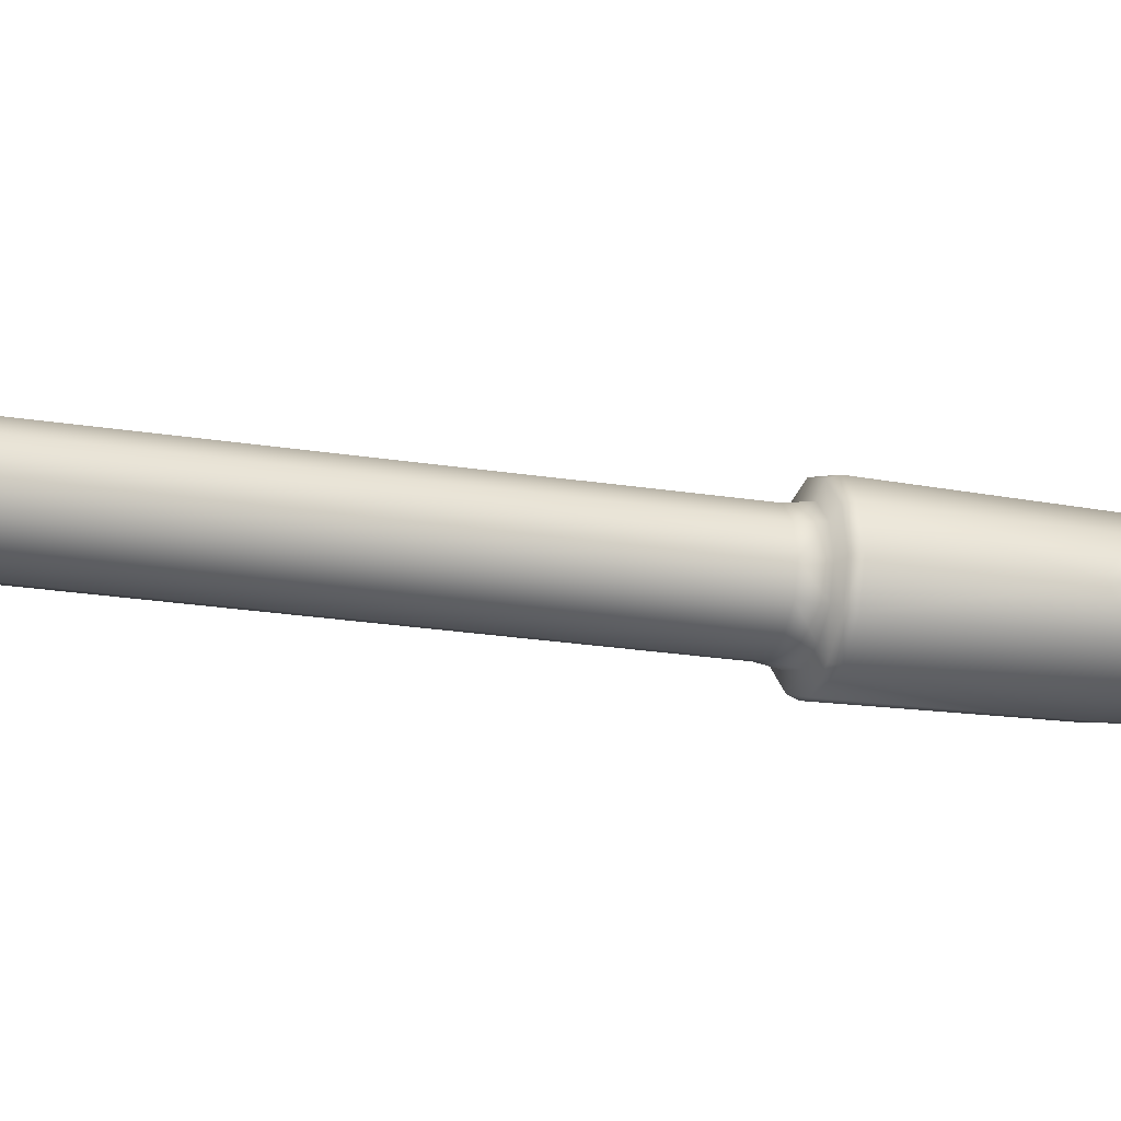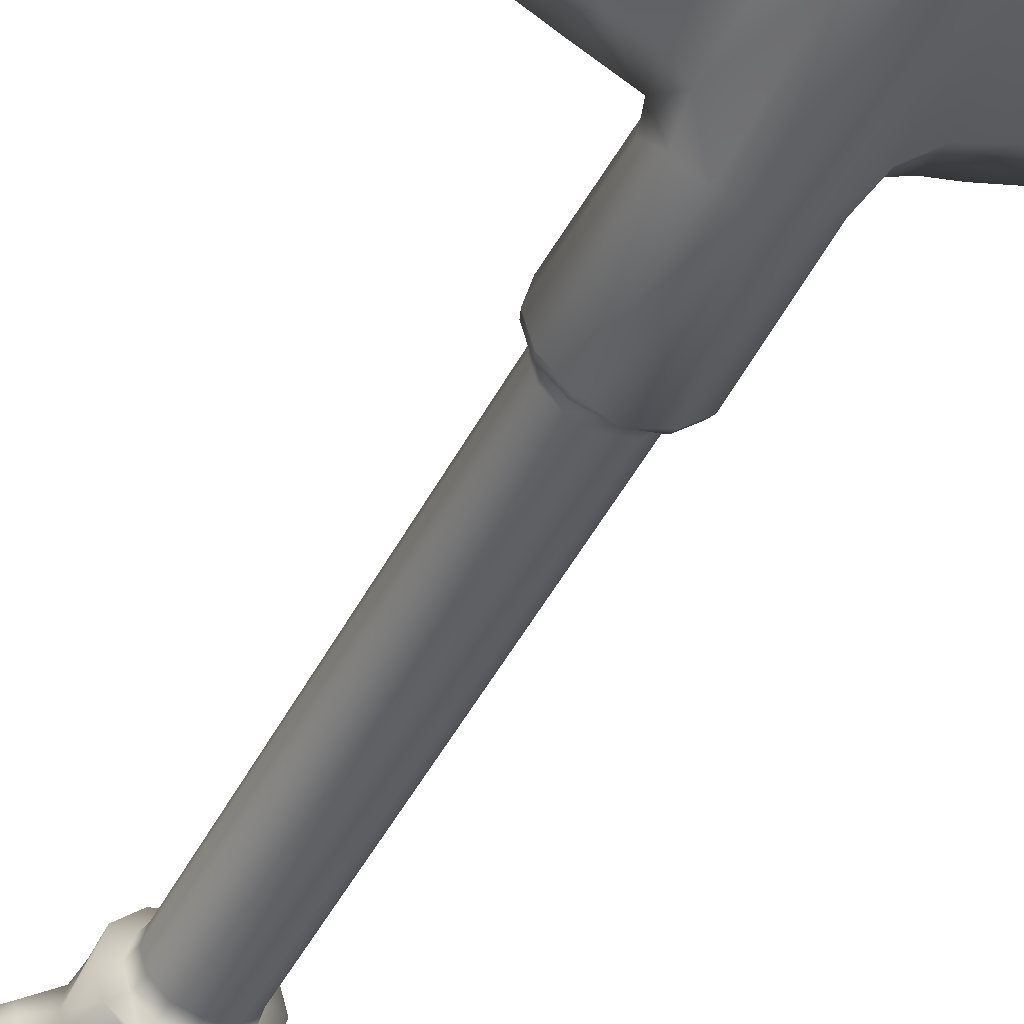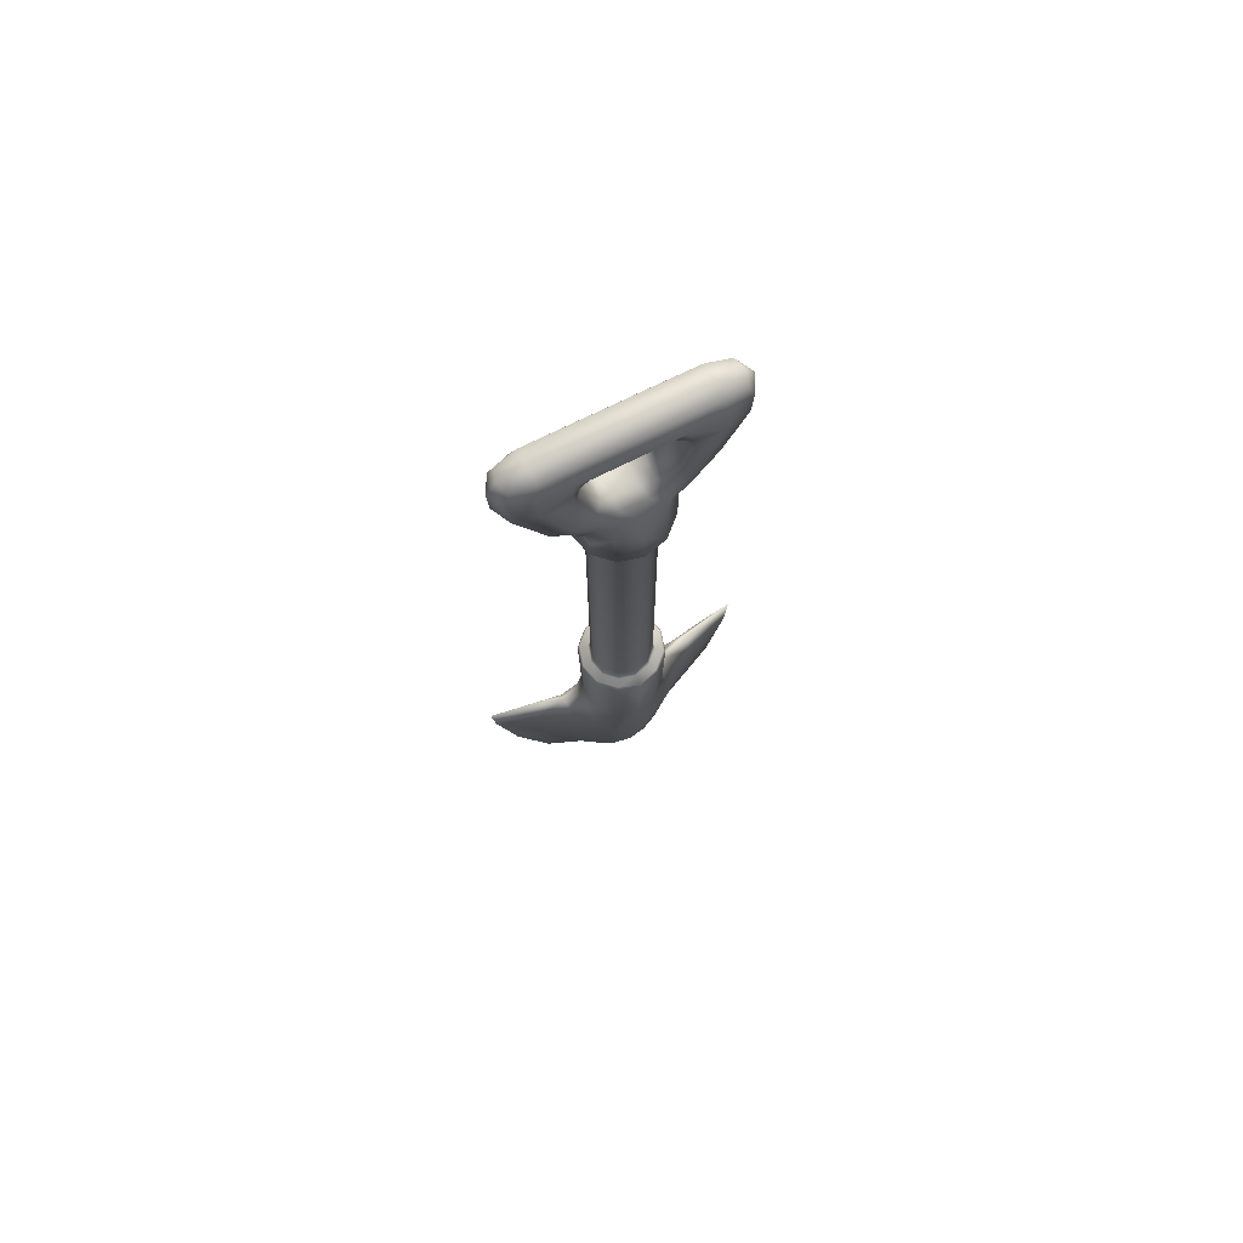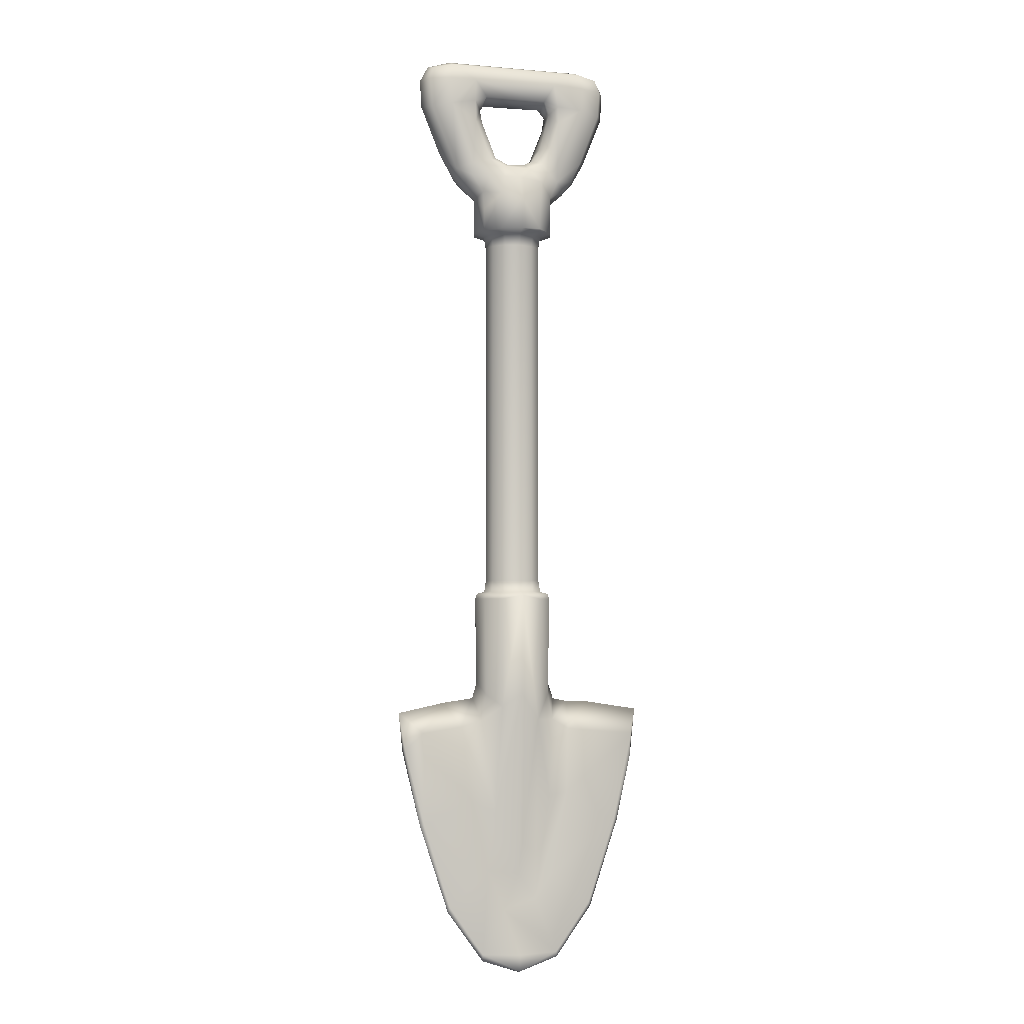
<metadata>
{"format":"obj","ext":"obj","renderer":"f3d","projection":"perspective","resolution":1024,"background":"white","views":[{"elev":-18.0,"azim":71.0,"up":"+Y"},{"elev":-45.1,"azim":154.5,"up":"+Y"},{"elev":73.8,"azim":-26.1,"up":"+Z"},{"elev":-3.0,"azim":163.7,"up":"+Z"}]}
</metadata>
<code>
o Circle
v 0.1285 0.08561 -0.3838
v 0.1285 -0.05495 -0.3838
v -4e-06 -0.1258 -0.3832
v -0.1285 -0.05495 -0.3838
v -0.1285 0.08561 -0.3838
v 0.1854 0.1099 -1.027
v 0.1854 -0.06281 -1.027
v -0 -0.1632 -0.9021
v -0.1854 -0.06281 -1.027
v -0.1854 0.1099 -1.027
v 0.1551 0.1172 -1.778
v -0.1453 -0.04315 -1.734
v 0.5987 0.1321 -1.171
v 0.5899 0.1587 -1.165
v -0.5844 0.1556 -1.219
v 0.3639 0.116 -1.958
v -0.000127 0.1321 -2.282
v -0.3704 0.152 -1.968
v -0.000952 0.04466 -2.082
v 0.3611 0.03399 -1.085
v 0.292 0.1051 -1.06
v -0.2512 0.04394 -1.815
v -0.000691 0.1083 -2.256
v 0.5892 0.1115 -1.108
v -0.3642 0.1141 -1.954
v 0.3622 0.1623 -1.94
v 0.4935 0.1431 -1.085
v -0.1633 -0.07446 -0.9037
v 0.1633 -0.07446 -0.9037
v 0 0.1938 -0.8933
v 0 0.2029 -0.399
v 0 0.1575 1.44
v 0.13 0.08606 1.44
v 0.13 -0.0554 1.44
v -0.13 -0.0554 1.44
v -0.13 0.08606 1.44
v -0 -0.1713 -0.3983
v -2e-06 0.1476 -0.3266
v -0.1206 -0.05062 -0.3262
v 0.1209 -0.05018 -0.3258
v 0.1774 0.1124 1.457
v 8.6e-05 0.2097 1.459
v -8.6e-05 -0.179 1.459
v 0.1812 0.1083 1.654
v 0.1803 -0.07448 1.646
v -0.1812 -0.07764 1.654
v -0.1803 0.1051 1.646
v -0.1774 -0.08169 1.457
v 0.1774 -0.08148 1.457
v -0.1774 0.1121 1.457
v -0.05601 0.1207 1.788
v 0.1335 -0.08237 1.814
v 0.05789 -0.08994 1.788
v -0.1335 0.113 1.814
v 0.2633 -0.03679 1.695
v 0.2707 0.0729 1.702
v -0.2707 -0.04224 1.702
v 0.3464 -0.05629 1.841
v 0.3147 0.08576 1.772
v -0.3464 0.08695 1.841
v -0.3147 -0.0551 1.772
v 0.2208 -0.07629 2.125
v 0.2208 0.107 2.125
v -0.2208 0.107 2.125
v -0.2208 -0.07629 2.125
v 0.3334 0.08791 2.307
v 0.4331 -0.03921 2.288
v 0.4331 0.06987 2.288
v -0.4331 0.06987 2.288
v -0.4331 -0.03921 2.288
v 0.04141 0.01476 1.816
v -0.1802 0.1069 1.908
v -0.4424 -0.05725 2.083
v 0.1802 -0.07624 1.908
v 0.4424 0.08791 2.083
v 0.1561 0.09123 2.153
v 0.0932 0.1701 -0.3927
v 0.1862 0.0153 -0.3929
v 0.09321 -0.1394 -0.3927
v -0.0932 -0.1394 -0.3927
v -0.1862 0.01537 -0.3929
v -0.09321 0.1701 -0.3927
v 0.1218 0.1308 -1.491
v 0.2123 0.02321 -0.9206
v 0.0937 -0.1042 -1.389
v -0.0937 -0.1042 -1.389
v -0.2146 0.02527 -0.9265
v -0.09387 0.1648 -1.026
v 0.08386 -0.06475 -1.773
v -0.08386 -0.06475 -1.773
v -0.09025 0.1181 -1.922
v -5.4e-05 0.1289 -1.792
v -0.1652 0.1241 -1.409
v 0.000234 -0.08098 -1.763
v -0.1835 -0.04912 -1.475
v 0.1784 -0.05308 -1.48
v 7.4e-05 0.1556 -2.275
v -0.6003 0.1317 -1.161
v 0.1919 0.1498 -2.215
v 0.3704 0.1521 -1.967
v 0.1878 0.1166 -2.206
v -0.1911 0.131 -2.216
v -0.1918 0.1539 -2.21
v 0.515 0.1559 -1.533
v -0.5144 0.1554 -1.535
v -0.5122 0.1111 -1.509
v 0.5095 0.1127 -1.521
v 0.1532 -0.03591 -1.755
v -0.2672 -0.00803 -1.069
v -0 -0.02402 -1.971
v -0.1686 0.1195 -1.808
v 0.2287 0.03651 -1.834
v -0.2699 0.1056 -1.075
v -0.3968 0.05142 -1.074
v 0.2672 -0.00803 -1.069
v -0.2559 0.1221 -1.395
v 0.3099 0.031 -1.494
v 0.2366 0.1215 -1.429
v 0.07197 0.1213 -1.973
v -0.3399 0.03872 -1.416
v -0.1352 0.04712 -2.033
v 0.1254 0.04187 -2.027
v -0.3736 0.07635 -0.9414
v 0.3749 0.07602 -0.9387
v -0.002299 0.1544 -2.195
v -0.5897 0.1585 -1.11
v -0.3592 0.1626 -1.945
v -0.5894 0.1106 -1.102
v -0.4914 0.1661 -1.54
v 0.4935 0.1659 -1.532
v 0.1926 0.1606 -2.181
v -0.1812 0.1068 -2.187
v -0.1882 0.1608 -2.184
v -0.6183 0.1339 -0.9797
v 0.6183 0.1352 -0.983
v -0.1622 0.1082 -0.9005
v 0.1622 0.1082 -0.9005
v 0.1878 0.01569 -0.8403
v -0.09243 -0.1383 -0.911
v 0.09342 0.1676 -0.9555
v 0.09243 -0.1383 -0.911
v -0.1878 0.01569 -0.8403
v 0.07391 0.1369 -0.3838
v 0.1478 0.01533 -0.3838
v 0.07391 -0.1062 -0.3838
v -0.07391 -0.1062 -0.3838
v -0.1478 0.01533 -0.3838
v -0.07391 0.1369 -0.3838
v 4e-06 0.1565 -0.3832
v 0.1621 0.1048 -0.3927
v 0.1621 -0.07419 -0.3927
v -0.1621 -0.07418 -0.3927
v -0.1621 0.1049 -0.3927
v 0.07473 0.1378 1.44
v 0.1495 0.01533 1.44
v 0.07473 -0.1071 1.44
v -0.07473 -0.1071 1.44
v -0.1495 0.01533 1.44
v -0.07473 0.1378 1.44
v -0.1701 0.1097 -0.4184
v 0.1701 0.1097 -0.4184
v -0.1701 -0.07905 -0.4184
v 0.1701 -0.07905 -0.4184
v -0.1955 0.01533 -0.4182
v 0.09785 -0.1475 -0.4183
v 0.09785 0.1782 -0.4183
v -0.09785 0.1782 -0.4183
v -0.09785 -0.1475 -0.4183
v 0.1955 0.01533 -0.4182
v -0.1209 0.08084 -0.3258
v 2e-06 -0.1169 -0.3266
v 0.1207 0.08102 -0.3254
v 0.06967 0.129 -0.3259
v 0.06968 -0.0983 -0.3258
v -0.1389 0.0151 -0.3261
v 0.1389 0.01556 -0.3261
v -0.06939 -0.09836 -0.3254
v -0.06968 0.129 -0.3258
v 0.1013 0.183 1.457
v 0.2037 0.0154 1.457
v 0.09752 -0.144 1.452
v -0.1013 -0.1524 1.457
v -0.2037 0.01526 1.457
v -0.09752 0.1747 1.452
v -0 -0.1268 1.44
v 0.0962 0.1688 1.643
v 0.2038 0.01505 1.627
v 0.1192 -0.1159 1.715
v -0.0962 -0.1382 1.643
v -0.2038 0.01561 1.627
v -0.1192 0.1466 1.715
v 0.000304 -0.1664 1.621
v 0.1749 0.1099 1.566
v -0.000304 0.1971 1.621
v -0.1205 0.08101 1.383
v -0 -0.1165 1.382
v 0.1206 0.08093 1.383
v -0 0.1472 1.382
v -0.1206 -0.05016 1.383
v 0.1205 -0.05035 1.383
v 0.0692 0.1289 1.383
v 0.0692 -0.09825 1.383
v -0.1386 0.01544 1.383
v 0.1386 0.01522 1.383
v -0.06932 -0.09823 1.383
v -0.0692 0.1289 1.383
v -0.1749 -0.07924 1.566
v -0.09904 0.1859 1.465
v 0.09904 -0.1552 1.465
v 0.05911 0.116 1.792
v 0.1044 0.06865 1.844
v -0.05911 -0.08533 1.792
v -0.1037 -0.03772 1.843
v 0 -0.1295 1.733
v 0.1553 -0.09636 1.736
v 0.1553 0.127 1.736
v 0 0.1602 1.733
v -0.1553 0.127 1.736
v -0.1553 -0.09636 1.736
v 0.2682 0.0209 1.682
v -0.2682 0.009763 1.682
v 0.385 0.01453 1.851
v -0.385 0.01613 1.851
v 0.2997 -0.04747 1.741
v -0.2997 0.07813 1.741
v -0.2633 0.06745 1.695
v -0.2133 0.1161 1.728
v 0.2362 0.1176 1.8
v -0.2362 -0.0869 1.8
v 0.2133 -0.08547 1.728
v 0.04281 0.07081 1.812
v 0.1843 0.05427 2.092
v -0.1843 -0.0236 2.092
v 0.4829 0.01501 2.092
v -0.4829 0.01565 2.092
v -0.3453 0.118 2.112
v 0.3447 0.1178 2.099
v -0.3447 -0.0871 2.099
v 0.3453 -0.08732 2.112
v 0.4442 -0.05762 2.097
v 0.1414 0.1096 1.824
v -0.4442 0.08829 2.097
v -0.1403 -0.07948 1.821
v 0.3343 0.01538 2.336
v -0.3435 0.01469 2.333
v 0.45 0.01533 2.301
v -0.45 0.01533 2.301
v -0.336 0.08768 2.306
v -0.3336 -0.0572 2.307
v 0.3352 -0.05713 2.306
v 0.1985 -0.08523 2.23
v 0.2206 0.1171 2.228
v 0.4532 -0.05427 2.225
v 0.4532 0.08493 2.225
v -0.4532 -0.05427 2.225
v -0.4532 0.08493 2.225
v -0.1985 0.1159 2.23
v -0.2206 -0.08644 2.228
v 0.1833 0.01587 2.076
v -0.1868 0.05772 2.092
v -0.1833 0.01479 2.076
v 0.1868 -0.02705 2.092
v 0.04129 -0.04321 1.812
v -0.09315 0.05956 1.841
v 0.09326 -0.02997 1.841
v -0.0504 0.0601 1.818
v -0.2228 0.1062 2.041
v -0.217 -0.07524 2.019
v -0.1261 0.01511 1.898
v -0.1755 -0.03627 2.022
v -0.1341 0.06808 1.902
v 0.2228 -0.07549 2.041
v 0.217 0.1059 2.019
v 0.1261 0.01555 1.898
v 0.1755 0.06693 2.022
v 0.1341 -0.03742 1.902
v 0.1539 -0.05832 2.153
v 0.1585 0.01527 2.12
v -0.1561 -0.06057 2.153
v -0.1539 0.08898 2.153
v -0.1556 0.01531 2.123
v -0.09543 -0.02016 -1.936
v 0.09543 -0.02016 -1.936
v -0.2802 0.04767 -0.9405
v 0.0758 0.1487 1.733
v -0.0758 -0.1181 1.733
v 0.2371 0.11 1.74
v 0.3212 0.01533 1.741
v -0.3212 0.01533 1.741
v -0.2371 -0.07937 1.74
v -0.04991 -0.03847 1.815
v 0.3516 -0.08452 2.227
v 0.3516 0.1152 2.227
v -0.4902 0.01533 2.226
v -0.3516 -0.08452 2.227
v -0.3516 0.1152 2.227
v 0.4902 0.01533 2.226
f 8 85 141
f 83 30 140
f 88 10 136
f 86 8 139
f 11 92 83
f 92 91 88
f 88 91 93
f 88 93 10
f 95 86 9
f 90 94 86
f 27 135 14
f 24 13 135
f 94 89 85
f 85 96 7
f 97 103 133
f 104 14 13
f 15 105 98
f 132 25 102
f 125 131 97
f 130 14 104
f 107 13 24
f 96 115 7
f 90 12 282
f 113 123 284
f 6 84 21
f 116 126 113
f 118 27 130
f 119 131 125
f 119 11 131
f 133 127 111
f 134 128 114
f 21 124 27
f 139 8 168
f 8 141 165
f 77 31 149
f 145 3 79
f 80 37 3
f 148 149 82
f 87 142 136 10
f 28 142 87 9
f 7 29 141 85
f 140 137 6 83
f 139 28 9 86
f 84 138 29 7
f 137 138 84 6
f 86 95 12 90
f 83 92 30
f 30 92 88
f 98 134 126 15
f 86 94 8
f 14 135 13
f 108 96 85 89
f 128 134 98
f 8 94 85
f 18 127 133 103
f 23 17 101
f 125 97 133
f 100 104 107 16
f 13 107 104
f 106 105 18 25
f 102 103 97 17
f 105 106 98
f 101 99 100 16
f 102 25 18
f 103 102 18
f 102 17 23 132
f 99 101 17
f 99 17 97
f 100 99 131 26
f 106 128 98
f 104 100 26 130
f 97 131 99
f 130 27 14
f 105 129 127 18
f 15 126 129 105
f 113 10 93 116
f 116 93 91 111
f 117 96 108 112
f 20 115 96 117
f 21 118 83 6
f 11 83 118
f 114 120 95 109
f 92 11 119
f 95 9 109
f 120 22 12 95
f 282 110 94 90
f 22 121 282 12
f 121 19 110 282
f 283 89 94 110
f 92 119 91
f 89 283 108
f 122 283 110 19
f 112 108 283 122
f 109 9 87 284
f 284 87 10 113
f 114 109 284 123
f 20 124 84 115
f 84 7 115
f 129 116 111 127
f 21 84 124
f 107 117 112 16
f 116 129 126
f 24 20 117 107
f 130 26 11 118
f 118 21 27
f 128 106 120 114
f 131 11 26
f 106 25 22 120
f 25 132 121 22
f 132 23 19 121
f 133 91 119 125
f 91 133 111
f 101 122 19 23
f 16 112 122 101
f 134 123 113 126
f 123 134 114
f 24 135 124 20
f 138 169 163 29
f 27 124 135
f 161 169 138 137
f 168 162 28 139
f 88 167 31 30
f 168 8 37
f 136 160 167 88
f 166 161 137 140
f 31 166 140 30
f 29 163 165 141
f 37 8 165
f 142 164 160 136
f 162 164 142 28
f 77 143 1 150
f 143 77 149
f 150 1 144 78
f 151 78 144 2
f 79 151 2 145
f 80 146 4 152
f 79 3 37
f 146 80 3
f 152 4 147 81
f 153 81 147 5
f 82 153 5 148
f 82 149 31
f 164 81 153 160
f 152 81 164 162
f 151 79 165 163
f 37 165 79
f 166 77 150 161
f 153 82 167 160
f 77 166 31
f 31 167 82
f 168 80 152 162
f 169 78 151 163
f 80 168 37
f 150 78 169 161
f 159 206 195 36
f 32 198 206 159
f 185 157 205 196
f 157 35 199 205
f 33 155 204 197
f 34 200 204 155
f 35 158 203 199
f 36 195 203 158
f 156 202 200 34
f 185 196 202 156
f 32 154 201 198
f 154 33 197 201
f 172 1 143 173
f 173 143 149 38
f 174 171 3 145
f 40 174 145 2
f 175 170 5 147
f 175 147 4 39
f 176 40 2 144
f 176 144 1 172
f 39 4 146 177
f 177 146 3 171
f 178 38 149 148
f 170 178 148 5
f 201 197 172 173
f 198 201 173 38
f 196 171 174 202
f 202 174 40 200
f 195 170 175 203
f 203 175 39 199
f 200 40 176 204
f 204 176 172 197
f 199 39 177 205
f 196 205 177 171
f 198 38 178 206
f 206 178 170 195
f 207 189 46
f 181 43 185
f 154 32 179
f 184 42 32
f 157 185 182
f 209 192 43
f 45 188 209
f 193 186 44
f 208 194 42
f 47 191 208
f 50 208 184
f 49 209 181
f 192 188 214
f 194 191 217
f 228 59 287
f 218 227 54
f 227 226 225
f 227 225 60
f 288 59 222
f 289 61 223
f 234 240 58
f 229 61 290
f 215 230 52
f 230 55 224
f 230 224 58
f 239 62 272
f 263 265 71
f 236 64 267
f 235 242 60
f 252 66 293
f 277 281 278
f 258 249 295
f 270 261 233
f 244 249 250
f 279 281 277
f 248 244 66
f 275 259 232
f 51 231 210
f 213 269 270
f 227 72 54
f 211 274 275
f 230 74 52
f 251 277 62
f 245 249 244
f 257 280 64
f 50 36 158 183
f 48 183 158 35
f 189 207 48 182
f 192 189 182 43
f 181 156 34 49
f 156 181 185
f 179 41 33 154
f 184 159 36 50
f 179 32 42
f 159 184 32
f 182 48 35 157
f 49 34 155 180
f 182 185 43
f 41 180 155 33
f 187 45 49 180
f 187 180 41 193
f 190 47 50 183
f 193 44 187
f 190 183 48 207
f 186 193 41 179
f 207 46 190
f 49 45 209
f 192 209 188
f 194 186 179 42
f 50 47 208
f 194 208 191
f 52 53 188 215
f 184 208 42
f 181 209 43
f 188 45 215
f 216 44 186 285
f 214 188 53
f 285 186 194 217
f 210 285 217 51
f 241 216 285 210
f 54 51 191 218
f 191 47 218
f 219 46 189 286
f 217 191 51
f 286 189 192 214
f 212 286 214 53
f 243 219 286 212
f 287 56 44 216
f 228 287 216 241
f 227 218 47 226
f 287 59 56
f 288 224 55 220
f 288 220 56 59
f 58 224 288 222
f 289 225 226 221
f 289 221 57 61
f 60 225 289 223
f 290 57 46 219
f 229 290 219 243
f 55 45 187 220
f 290 61 57
f 56 220 187 44
f 230 215 45 55
f 226 47 190 221
f 57 221 190 46
f 272 74 230 239
f 239 230 58 240
f 291 266 264 213
f 212 291 213 243
f 53 263 291 212
f 263 71 266 291
f 265 263 53 52
f 251 62 239 292
f 292 239 240 253
f 67 250 292 253
f 277 251 258 279
f 251 292 250
f 249 258 251
f 259 274 276 262
f 262 276 74 272
f 267 72 227 236
f 272 62 262
f 236 227 60 242
f 261 269 271 260
f 260 271 72 267
f 69 247 245 248
f 267 64 260
f 238 268 65
f 237 273 63
f 70 249 245 247
f 67 246 244 250
f 68 66 244 246
f 293 254 75 237
f 252 293 237 63
f 68 254 293 66
f 256 242 235 294
f 255 294 235 73
f 70 247 294 255
f 69 256 294 247
f 281 280 76 278
f 295 255 73 238
f 258 295 238 65
f 70 255 295 249
f 257 64 236 296
f 296 236 242 256
f 69 248 296 256
f 253 240 234 297
f 257 296 248
f 254 297 234 75
f 68 246 297 254
f 67 253 297 246
f 233 65 268 270
f 270 269 261
f 280 257 252 76
f 66 252 257
f 232 63 273 275
f 248 66 257
f 250 249 251
f 275 274 259
f 265 211 231 71
f 211 241 210 231
f 51 54 264 266
f 270 268 243 213
f 266 71 231
f 266 231 51
f 213 264 269
f 268 238 229 243
f 238 73 61 229
f 73 235 223 61
f 271 264 54 72
f 223 235 60
f 264 271 269
f 275 273 241 211
f 211 265 274
f 273 237 228 241
f 237 75 59 228
f 276 265 52 74
f 265 276 274
f 75 234 222 59
f 76 63 232 278
f 222 234 58
f 252 63 76
f 278 232 259 262
f 262 62 277 278
f 279 65 233 281
f 248 245 244
f 281 233 261 260
f 260 64 280 281
f 258 65 279

</code>
